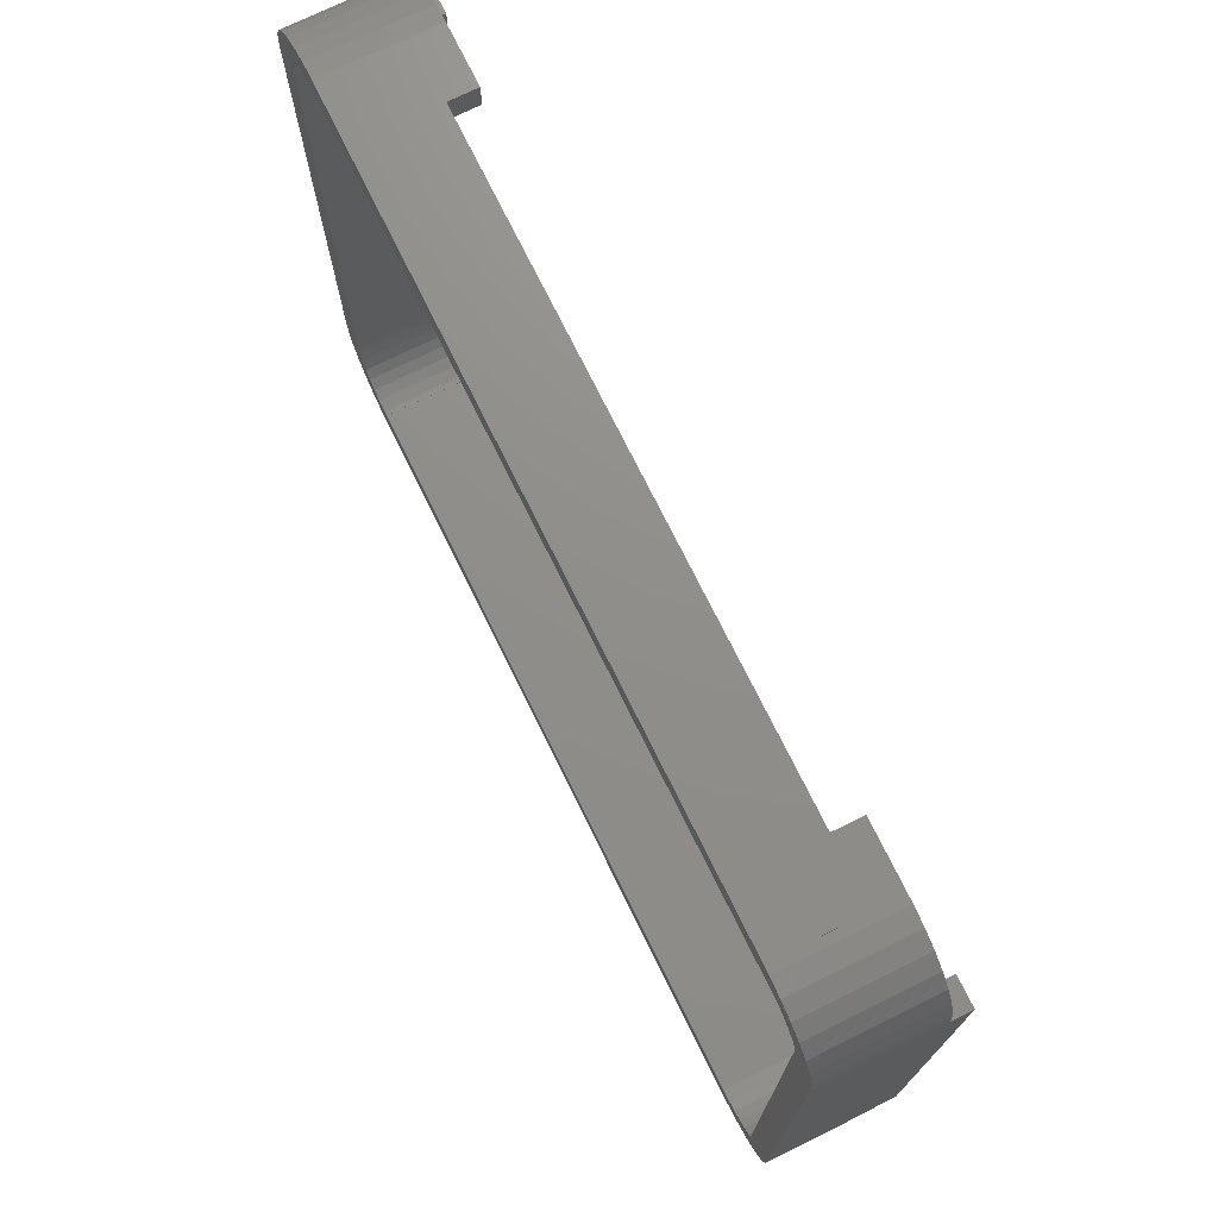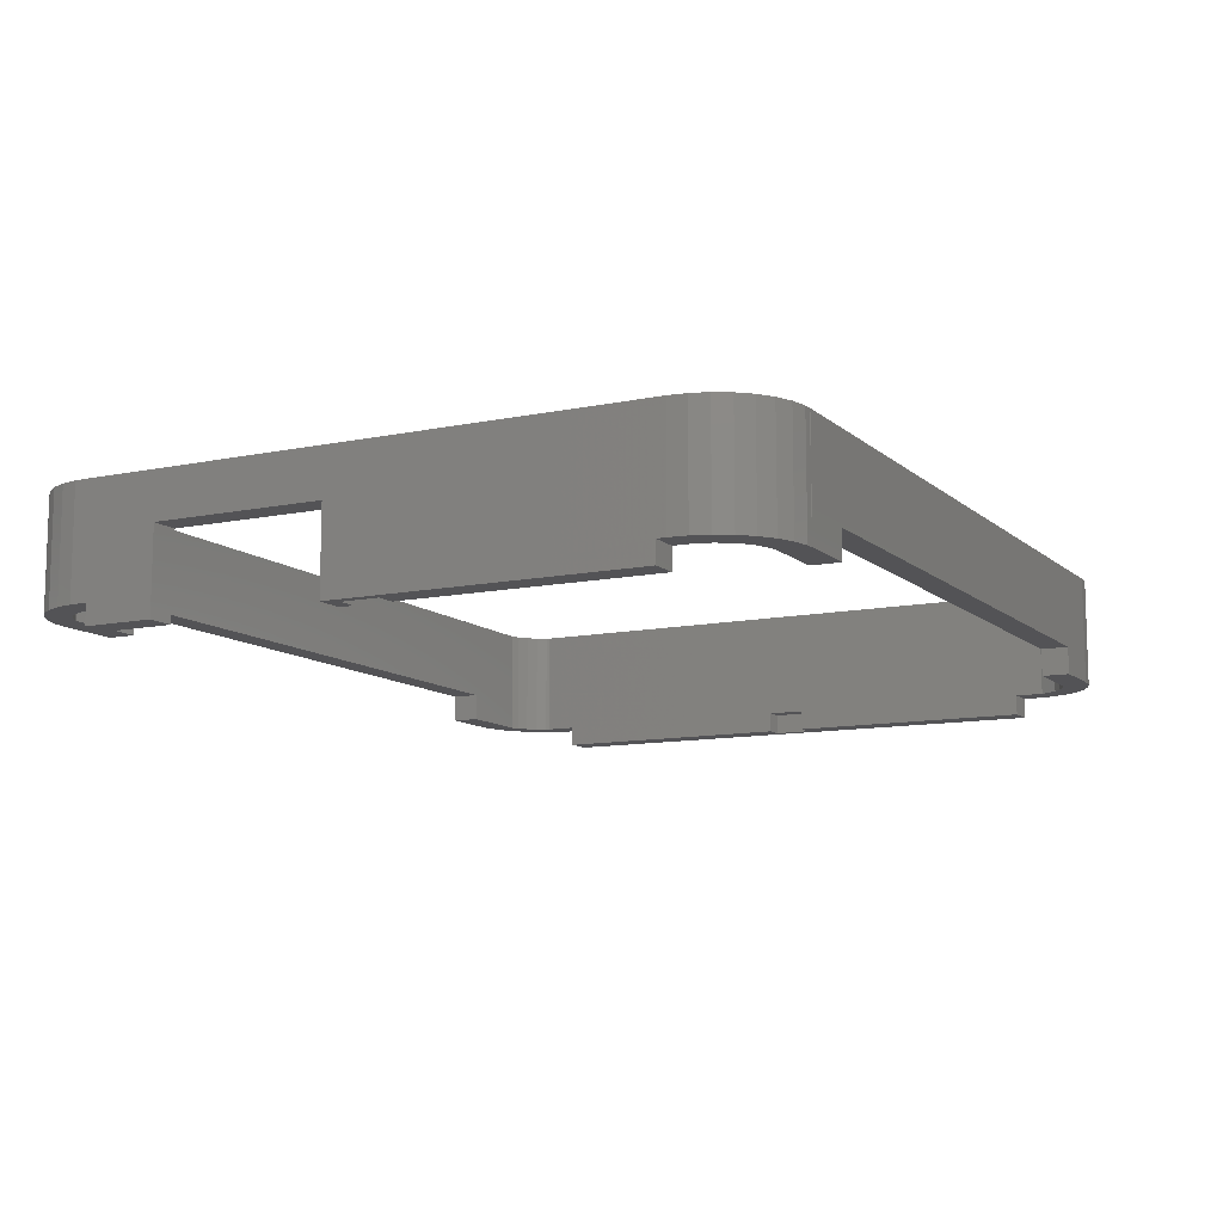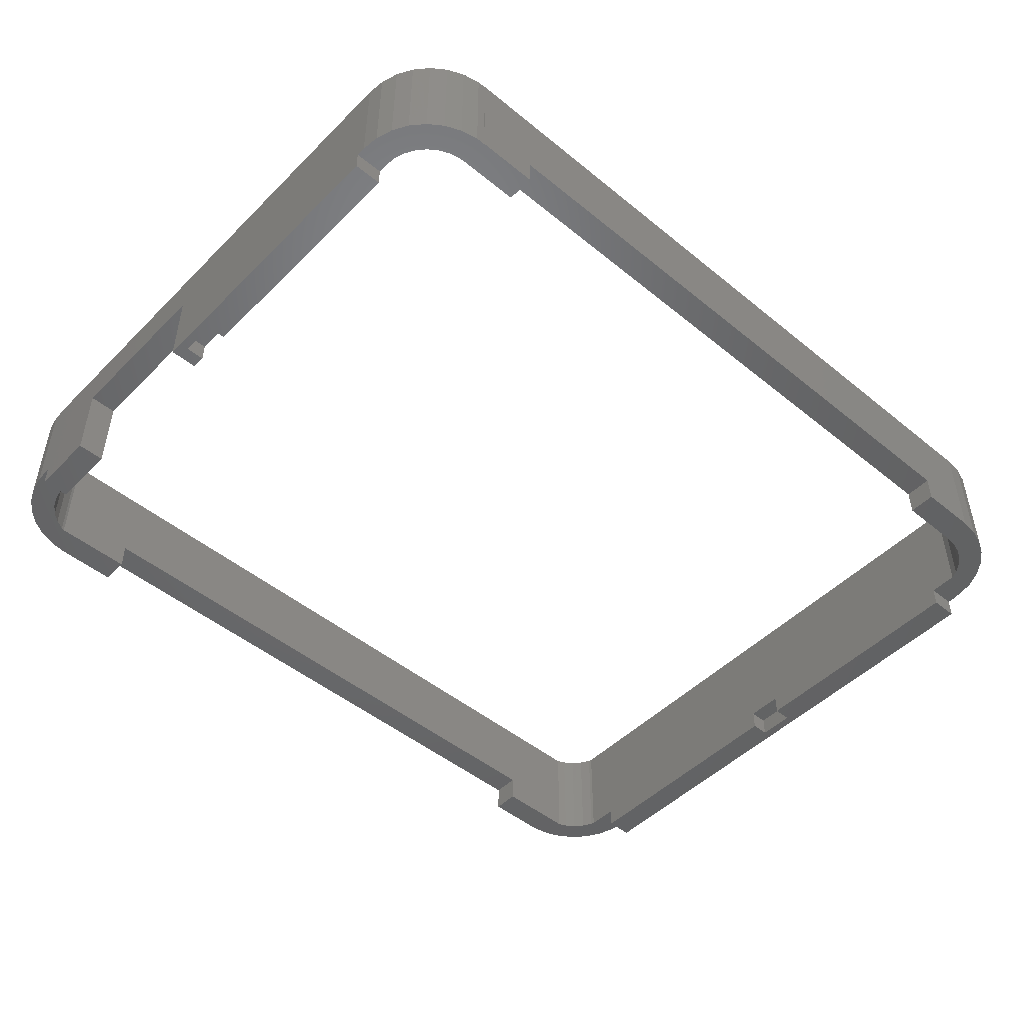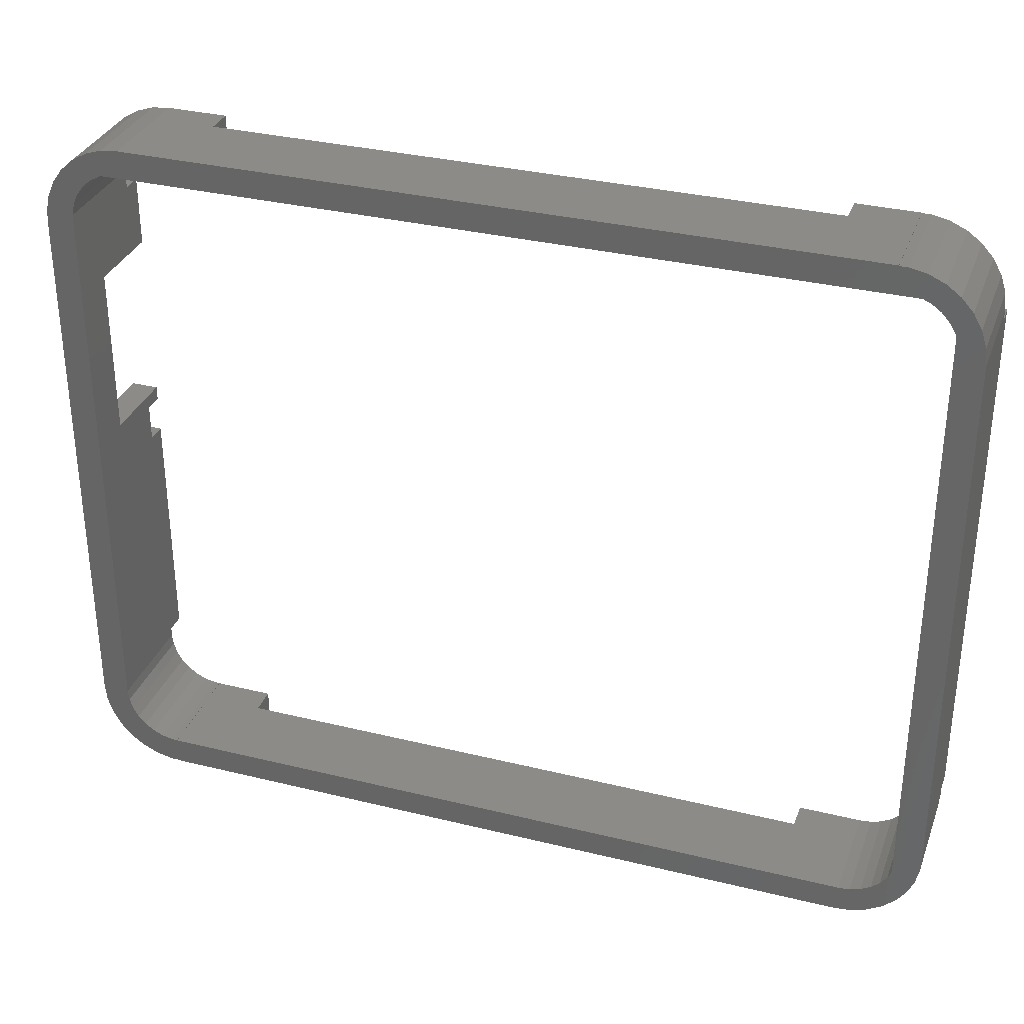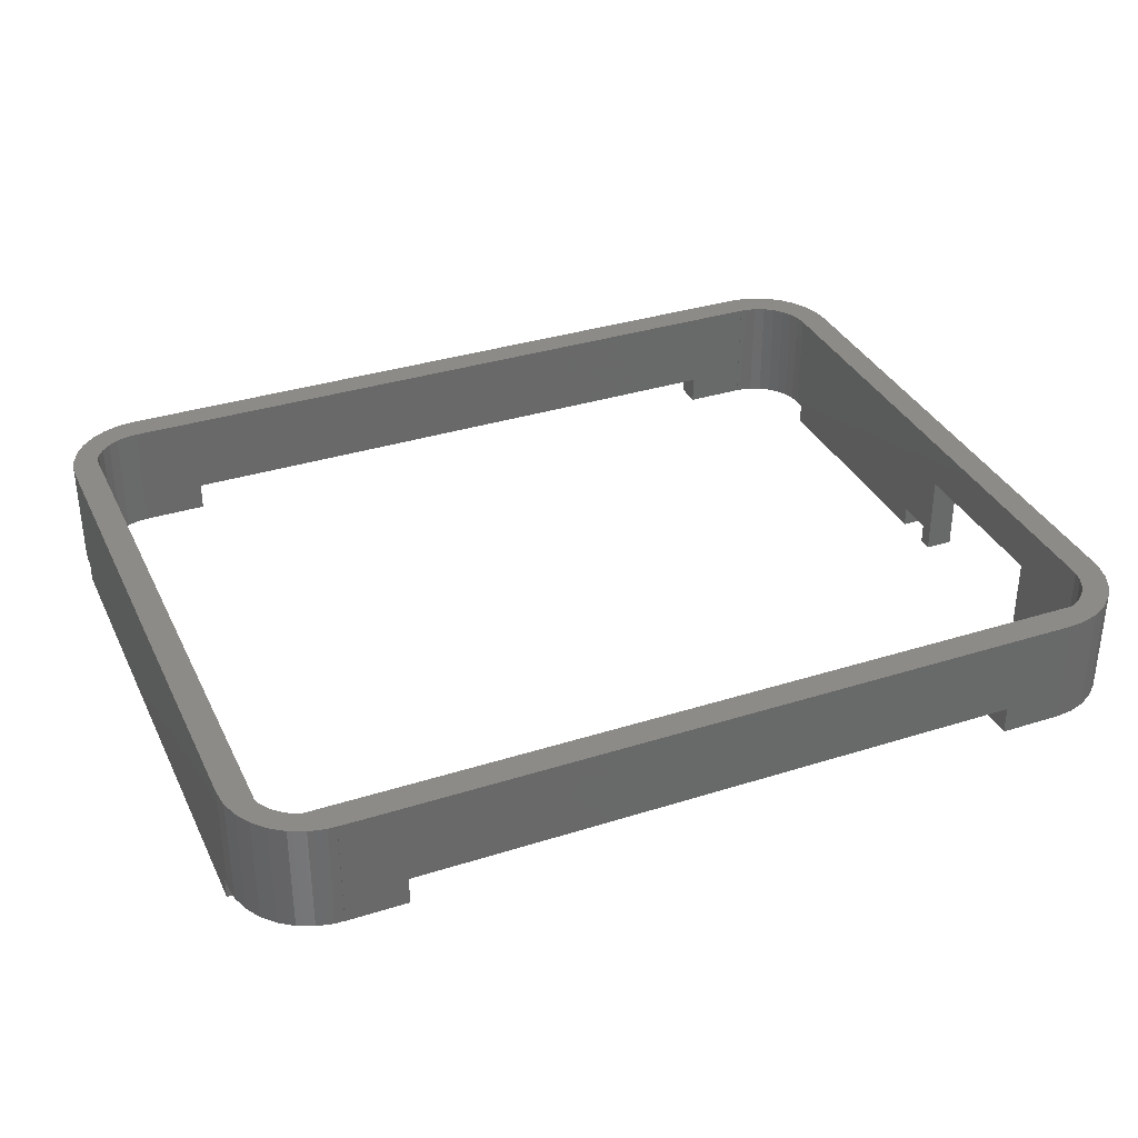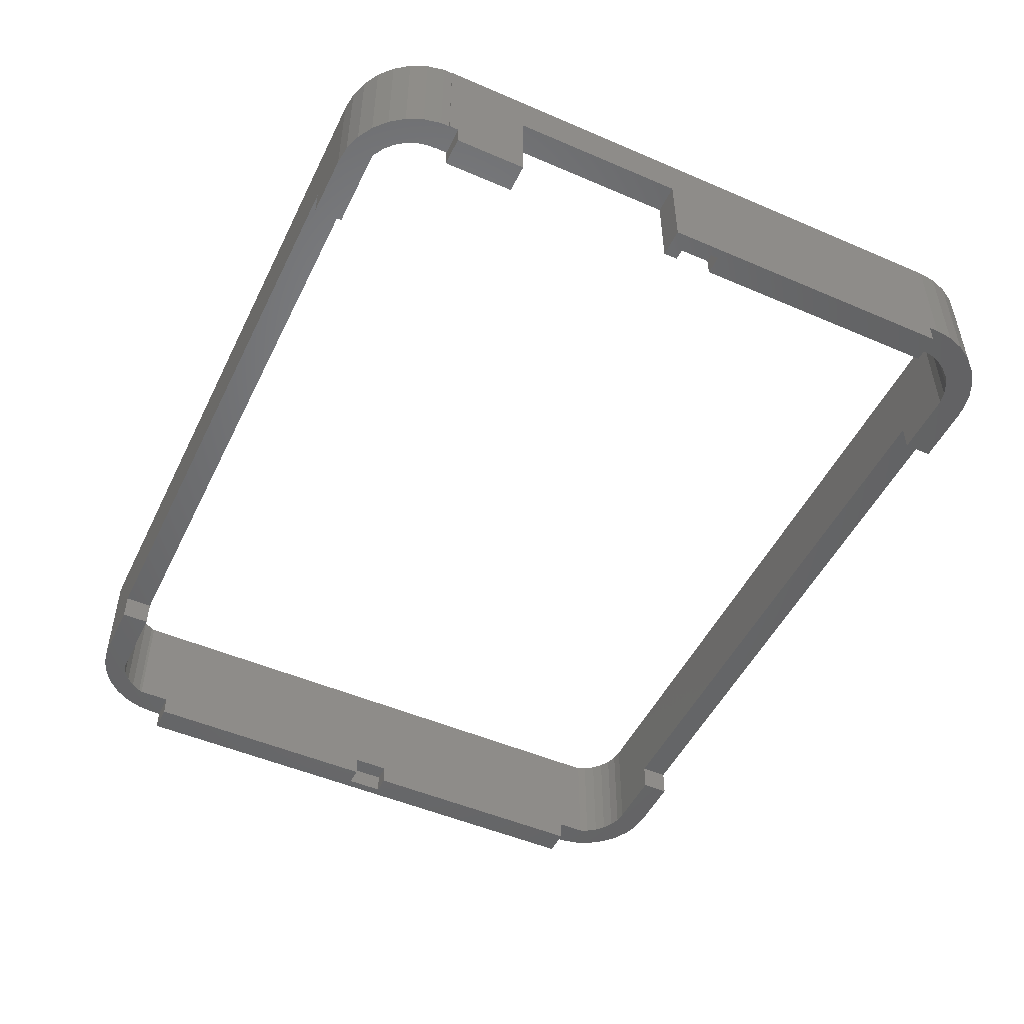
<metadata>
{"format":"stl","ext":"stl","renderer":"f3d","projection":"perspective","resolution":1024,"background":"white","views":[{"elev":73.3,"azim":63.8,"up":"+Y"},{"elev":-10.8,"azim":-62.5,"up":"+Z"},{"elev":-48.5,"azim":-42.3,"up":"+Z"},{"elev":32.8,"azim":18.8,"up":"+Y"},{"elev":34.6,"azim":157.0,"up":"+Z"},{"elev":-49.9,"azim":-115.4,"up":"+Z"}]}
</metadata>
<code>
# stl→obj: 200 verts, 400 faces
v 42.25 38.65 7
v 2.75 38.65 7
v 42.25 38.63 7
v 46.32 36.01 7
v 45.15 35.6 7
v 45.2 35.43 7
v 45.85 36.82 7
v 44.84 36.13 7
v 43.92 36.95 7
v 45.23 37.51 7
v 44.48 38.05 7
v 44.42 36.59 7
v 43.49 37.15 7
v 43.63 38.43 7
v 42.72 38.63 7
v 1.72 37.15 7
v 1.825 38.55 7
v 0.94 38.27 7
v 1.55 37.09 7
v 1.016 36.79 7
v 0.1344 37.8 7
v 0.5577 36.37 7
v -0.557 37.18 7
v 0.1952 35.88 7
v -1.104 36.42 7
v -0.1838 34.71 7
v -0.2 34.4 7
v -0.1838 34.4 7
v -1.676 34.2 7
v -0.2 4 7
v -0.05562 35.31 7
v -1.482 35.58 7
v -1.7 4 7
v -1.676 34.67 7
v -1.603 3.075 7
v -0.8501 1.384 7
v -0.2276 0.693 7
v -1.315 2.19 7
v -1.7 34.2 7
v 46.7 34.2 7
v 46.68 4 7
v 46.7 4 7
v 46.6 35.13 7
v 45.2 2.963 7
v 46.68 3.535 7
v 46.48 2.625 7
v 45 2.525 7
v 46.1 1.775 7
v 44.64 2.026 7
v 45.56 1.022 7
v 44.18 1.613 7
v 44.87 0.3999 7
v 43.65 1.305 7
v 44.06 -0.06528 7
v 43.06 1.114 7
v 43.18 -0.3528 7
v 42.45 1.05 7
v 42.25 -0.45 7
v 2.75 1.05 7
v 2.75 -0.4256 7
v 2.75 -0.45 7
v 2.442 1.066 7
v 2.75 1.066 7
v 2.285 -0.4256 7
v 1.838 1.194 7
v 1.375 -0.2322 7
v 1.275 1.445 7
v 0.525 0.1462 7
v 0.7761 1.808 7
v 0.3634 2.266 7
v 0.05504 2.8 7
v -0.1355 3.387 7
v 46.7 4.5 0
v 46.2 18 0
v 46.7 33.7 0
v 45.2 4.5 0
v 45.2 18 0
v 46.2 20 0
v 45.2 33.7 0
v 45.2 20 0
v -0.2 4.5 0
v -1.2 18 0
v -0.2 18 0
v -1.7 20.75 0
v -1.7 4.5 0
v -1.2 20 0
v -0.2 20.75 0
v -0.2 20 0
v -1.7 29.95 0
v -0.2 33.7 0
v -0.2 29.95 0
v -1.7 33.7 0
v 2.75 -0.45 1.1
v 2.75 -0.4256 1.1
v -1.315 2.19 1.1
v -1.603 3.075 1.1
v -1.7 4 1.1
v 0.525 0.1462 1.1
v 1.375 -0.2322 1.1
v -0.2276 0.693 1.1
v 2.285 -0.4256 1.1
v -0.8501 1.384 1.1
v 42.25 38.65 1.1
v 42.25 38.63 1.1
v 46.32 36.01 1.1
v 46.6 35.13 1.1
v 46.7 34.2 1.1
v 44.48 38.05 1.1
v 43.63 38.43 1.1
v 45.23 37.51 1.1
v 42.72 38.63 1.1
v 45.85 36.82 1.1
v -1.676 34.2 1.1
v -1.7 34.2 1.1
v 1.825 38.55 1.1
v 0.94 38.27 1.1
v 2.75 38.65 1.1
v -1.482 35.58 1.1
v -1.104 36.42 1.1
v -0.557 37.18 1.1
v -1.676 34.67 1.1
v 0.1344 37.8 1.1
v 46.68 4 1.1
v 46.7 4 1.1
v 43.18 -0.3528 1.1
v 44.06 -0.06528 1.1
v 42.25 -0.45 1.1
v 46.48 2.625 1.1
v 46.1 1.775 1.1
v 45.56 1.022 1.1
v 46.68 3.535 1.1
v 44.87 0.3999 1.1
v 46.7 33.7 1.1
v 46.7 4.5 1.1
v -1.7 4.5 1.1
v -1.7 33.7 1.1
v -1.7 29.95 4.5
v -1.7 20.75 4.5
v 39 38.65 2.6
v 39 38.65 1.1
v 6 38.65 2.6
v 6 38.65 1.1
v 6 -0.45 2.6
v 6 -0.45 1.1
v 39 -0.45 2.6
v 39 -0.45 1.1
v 2.75 1.066 1.1
v 2.75 1.05 1.1
v -0.1355 3.387 1.1
v 0.05504 2.8 1.1
v -0.2 4 1.1
v 2.442 1.066 1.1
v 1.275 1.445 1.1
v 0.7761 1.808 1.1
v 1.838 1.194 1.1
v 0.3634 2.266 1.1
v 45.2 35.43 1.1
v 45.15 35.6 1.1
v 43.92 36.95 1.1
v 44.42 36.59 1.1
v 43.49 37.15 1.1
v 44.84 36.13 1.1
v -0.2 34.4 1.1
v -0.1838 34.4 1.1
v 1.55 37.09 1.1
v 1.72 37.15 1.1
v -0.1838 34.71 1.1
v 0.5577 36.37 1.1
v 0.1952 35.88 1.1
v -0.05562 35.31 1.1
v 1.016 36.79 1.1
v 43.65 1.305 1.1
v 43.06 1.114 1.1
v 42.45 1.05 1.1
v 44.64 2.026 1.1
v 45 2.525 1.1
v 45.2 2.963 1.1
v 44.18 1.613 1.1
v 45.2 18 1.1
v 45.2 33.7 1.1
v 45.2 20 1.1
v 45.2 4.5 1.1
v -0.2 33.7 1.1
v -0.2 29.95 4.5
v -0.2 20.75 4.5
v -0.2 20 1.1
v -0.2 18 1.1
v -0.2 4.5 1.1
v 39 37.15 2.6
v 6 37.15 2.6
v 6 37.15 1.1
v 39 37.15 1.1
v 39 1.05 2.6
v 39 1.05 1.1
v 6 1.05 2.6
v 6 1.05 1.1
v 46.2 20 1.1
v 46.2 18 1.1
v -1.2 18 1.1
v -1.2 20 1.1
f 1 2 3
f 4 5 6
f 7 8 5
f 9 10 11
f 10 12 8
f 10 9 12
f 13 11 14
f 11 13 9
f 15 13 14
f 3 13 15
f 16 3 2
f 16 2 17
f 3 16 13
f 18 16 17
f 16 18 19
f 19 18 20
f 21 20 18
f 20 21 22
f 23 22 21
f 22 23 24
f 25 24 23
f 26 27 28
f 29 30 27
f 24 25 31
f 32 31 25
f 31 32 26
f 30 29 33
f 34 26 32
f 35 30 33
f 26 34 27
f 30 36 37
f 27 34 29
f 30 38 36
f 30 35 38
f 39 33 29
f 40 41 42
f 6 40 43
f 44 40 6
f 40 44 41
f 6 43 4
f 41 44 45
f 5 4 7
f 45 44 46
f 8 7 10
f 47 46 44
f 46 47 48
f 49 48 47
f 48 49 50
f 51 50 49
f 50 51 52
f 53 52 51
f 52 53 54
f 55 54 53
f 54 55 56
f 55 57 56
f 57 58 56
f 59 58 57
f 60 58 59
f 58 60 61
f 62 59 63
f 59 62 60
f 62 64 60
f 65 64 62
f 65 66 64
f 67 66 65
f 68 67 69
f 67 68 66
f 37 69 70
f 37 70 71
f 37 71 72
f 69 37 68
f 37 72 30
f 73 74 75
f 76 74 73
f 74 76 77
f 78 75 74
f 79 78 80
f 78 79 75
f 81 82 83
f 84 82 85
f 85 82 81
f 86 87 88
f 86 84 87
f 82 84 86
f 89 90 91
f 90 89 92
f 93 60 94
f 60 93 61
f 95 35 96
f 35 95 38
f 96 33 97
f 33 96 35
f 98 66 68
f 66 98 99
f 100 68 37
f 68 100 98
f 101 60 64
f 60 101 94
f 100 36 102
f 36 100 37
f 102 38 95
f 38 102 36
f 99 64 66
f 64 99 101
f 3 103 1
f 103 3 104
f 43 105 4
f 105 43 106
f 40 106 43
f 106 40 107
f 108 14 11
f 14 108 109
f 110 11 10
f 11 110 108
f 111 3 15
f 3 111 104
f 7 110 10
f 110 7 112
f 4 112 7
f 112 4 105
f 109 15 14
f 15 109 111
f 113 39 29
f 39 113 114
f 115 18 17
f 18 115 116
f 117 17 2
f 17 117 115
f 118 25 119
f 25 118 32
f 119 23 120
f 23 119 25
f 113 34 121
f 34 113 29
f 122 23 21
f 23 122 120
f 116 21 18
f 21 116 122
f 121 32 118
f 32 121 34
f 123 42 41
f 42 123 124
f 125 54 56
f 54 125 126
f 127 56 58
f 56 127 125
f 48 128 46
f 128 48 129
f 50 129 48
f 129 50 130
f 45 123 41
f 123 45 131
f 132 50 52
f 50 132 130
f 126 52 54
f 52 126 132
f 46 131 45
f 131 46 128
f 40 133 107
f 133 134 75
f 40 134 133
f 42 134 40
f 134 42 124
f 75 134 73
f 135 84 85
f 92 89 136
f 136 39 114
f 137 136 89
f 136 137 39
f 138 39 137
f 84 135 138
f 33 135 97
f 138 33 39
f 135 33 138
f 1 139 2
f 103 139 1
f 139 103 140
f 141 2 139
f 117 141 142
f 141 117 2
f 61 143 58
f 93 143 61
f 143 93 144
f 145 58 143
f 127 145 146
f 145 127 58
f 59 147 63
f 147 59 148
f 71 149 72
f 149 71 150
f 72 151 30
f 151 72 149
f 147 62 63
f 62 147 152
f 153 69 67
f 69 153 154
f 155 67 65
f 67 155 153
f 70 150 71
f 150 70 156
f 69 156 70
f 156 69 154
f 152 65 62
f 65 152 155
f 157 5 158
f 5 157 6
f 159 12 9
f 12 159 160
f 161 9 13
f 9 161 159
f 158 8 162
f 8 158 5
f 162 12 160
f 12 162 8
f 163 28 27
f 28 163 164
f 165 16 19
f 16 165 166
f 28 167 26
f 167 28 164
f 24 168 22
f 168 24 169
f 31 169 24
f 169 31 170
f 171 19 20
f 19 171 165
f 168 20 22
f 20 168 171
f 26 170 31
f 170 26 167
f 172 55 53
f 55 172 173
f 173 57 55
f 57 173 174
f 175 47 176
f 47 175 49
f 176 44 177
f 44 176 47
f 178 53 51
f 53 178 172
f 175 51 49
f 51 175 178
f 77 76 179
f 79 80 180
f 180 6 157
f 181 180 80
f 180 181 6
f 179 6 181
f 182 179 76
f 44 179 182
f 44 182 177
f 179 44 6
f 27 183 163
f 91 183 184
f 27 184 183
f 27 185 184
f 185 186 87
f 185 187 186
f 187 188 83
f 30 187 185
f 30 185 27
f 187 30 188
f 188 30 151
f 183 91 90
f 87 186 88
f 83 188 81
f 189 16 190
f 166 190 16
f 190 166 191
f 16 189 13
f 161 189 192
f 189 161 13
f 57 193 59
f 174 193 57
f 193 174 194
f 195 59 193
f 148 195 196
f 195 148 59
f 138 184 185
f 184 138 137
f 89 184 137
f 184 89 91
f 87 138 185
f 138 87 84
f 94 144 93
f 144 94 196
f 94 148 196
f 152 148 94
f 148 152 147
f 101 152 94
f 101 155 152
f 99 155 101
f 99 153 155
f 98 153 99
f 153 98 154
f 100 154 98
f 154 100 156
f 102 156 100
f 156 102 150
f 95 150 102
f 150 95 149
f 96 149 95
f 149 96 151
f 97 151 96
f 151 97 188
f 97 135 188
f 177 131 128
f 123 134 124
f 182 131 177
f 176 128 129
f 175 129 130
f 131 182 123
f 123 182 134
f 128 176 177
f 178 130 132
f 129 175 176
f 130 178 175
f 172 132 126
f 132 172 178
f 173 126 125
f 126 173 172
f 125 174 173
f 127 174 125
f 194 127 146
f 127 194 174
f 85 188 135
f 188 85 81
f 76 134 182
f 134 76 73
f 164 163 167
f 191 117 142
f 166 117 191
f 117 166 115
f 116 166 165
f 116 165 171
f 166 116 115
f 122 171 168
f 120 168 169
f 171 122 116
f 119 169 170
f 118 170 167
f 168 120 122
f 121 167 163
f 113 163 183
f 169 119 120
f 170 118 119
f 163 113 121
f 136 113 183
f 113 136 114
f 167 121 118
f 180 107 133
f 107 180 106
f 106 157 105
f 158 105 157
f 106 180 157
f 105 158 112
f 162 112 158
f 112 162 110
f 160 110 162
f 159 110 160
f 110 159 108
f 161 108 159
f 108 161 109
f 161 111 109
f 161 104 111
f 192 104 161
f 140 104 192
f 104 140 103
f 90 136 183
f 136 90 92
f 75 180 133
f 180 75 79
f 192 139 140
f 139 192 189
f 190 139 189
f 139 190 141
f 190 142 141
f 142 190 191
f 146 193 194
f 193 146 145
f 143 193 145
f 193 143 195
f 143 196 195
f 196 143 144
f 74 197 78
f 197 74 198
f 199 186 187
f 186 199 200
f 179 197 198
f 197 179 181
f 199 86 200
f 86 199 82
f 86 186 200
f 186 86 88
f 80 197 181
f 197 80 78
f 83 199 187
f 199 83 82
f 74 179 198
f 179 74 77

</code>
